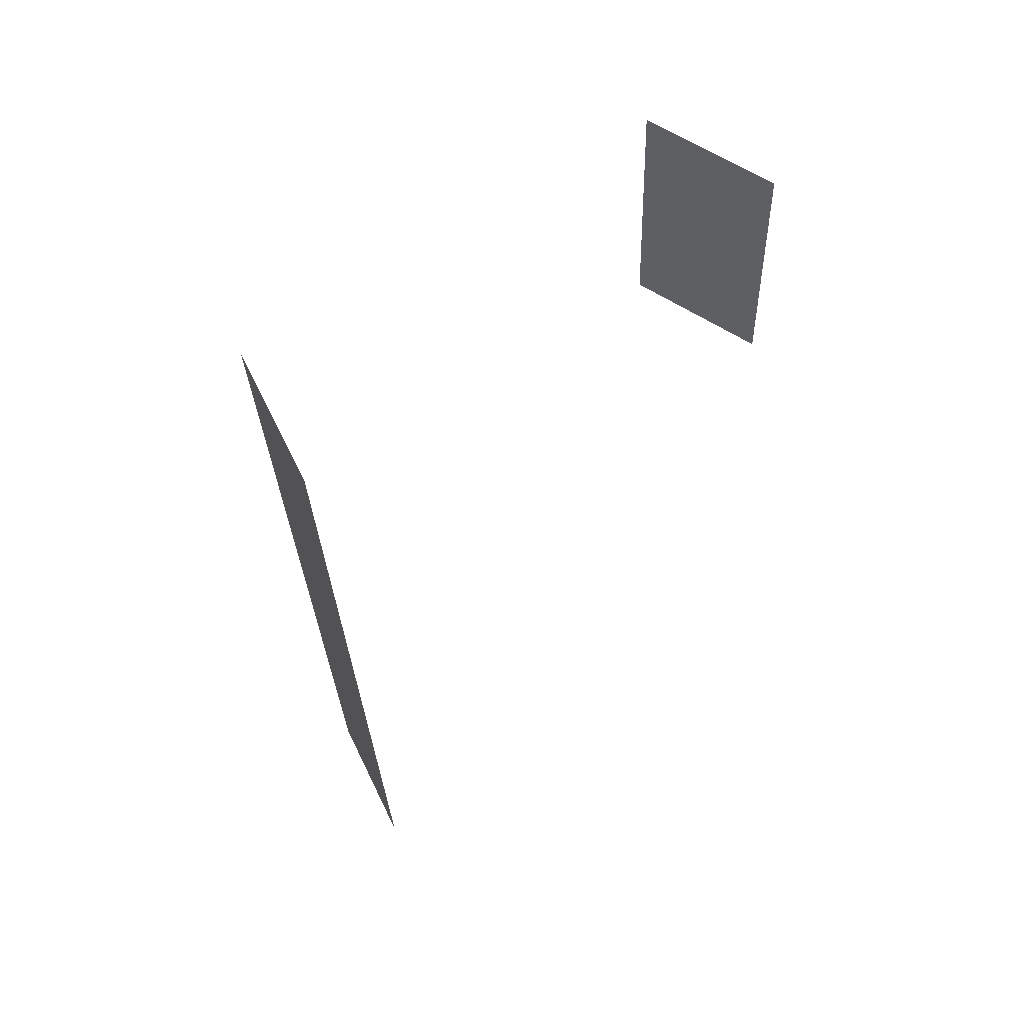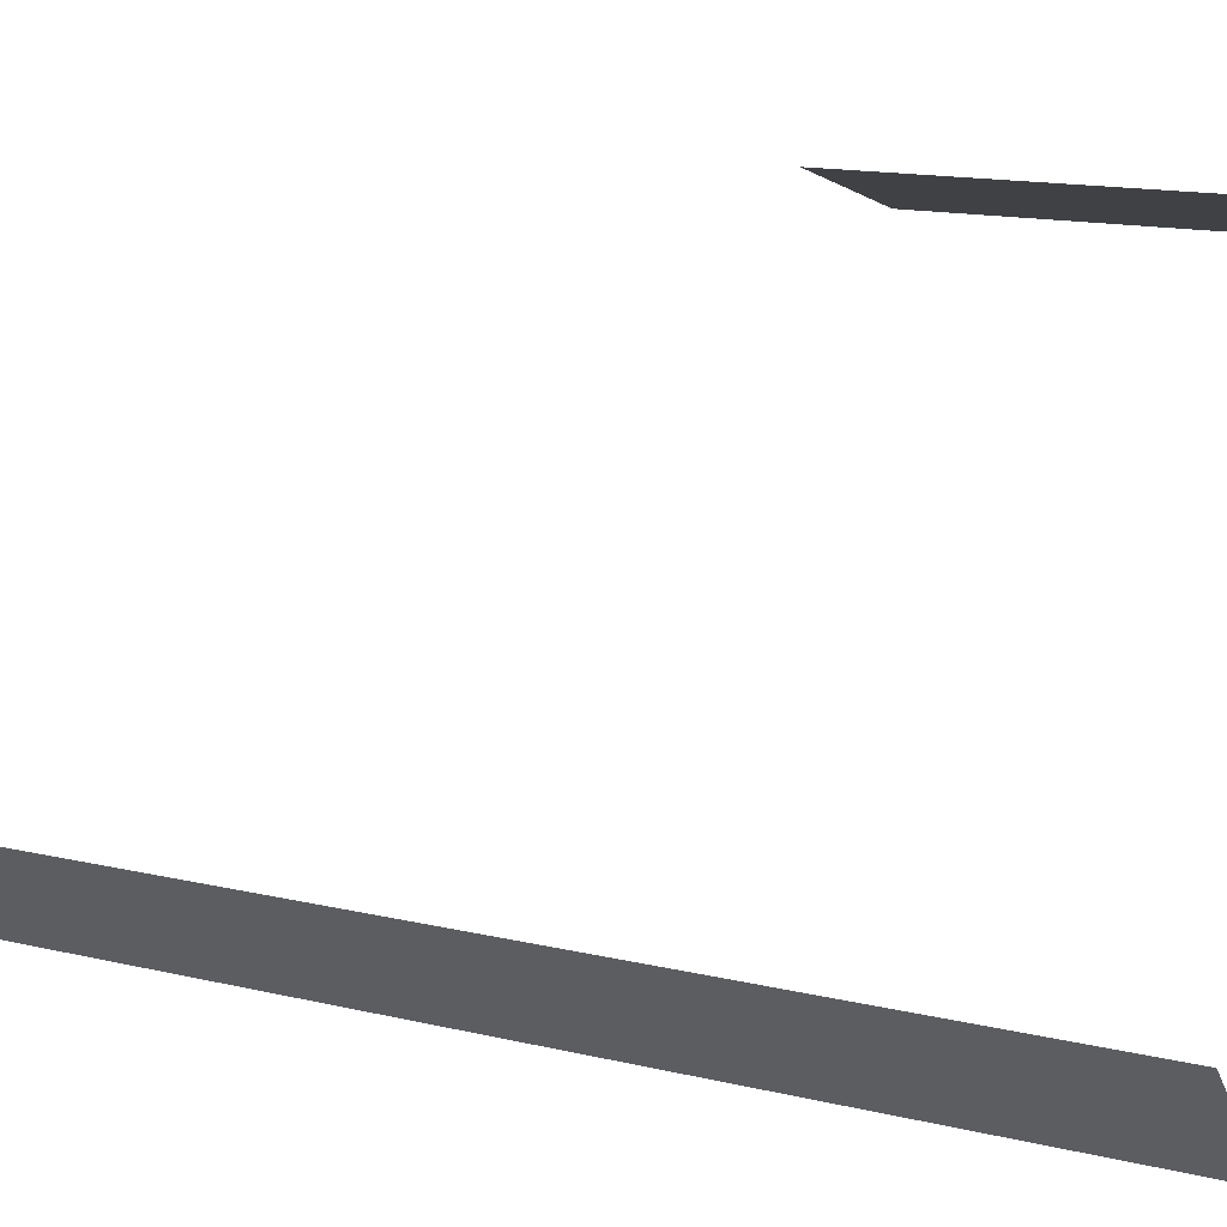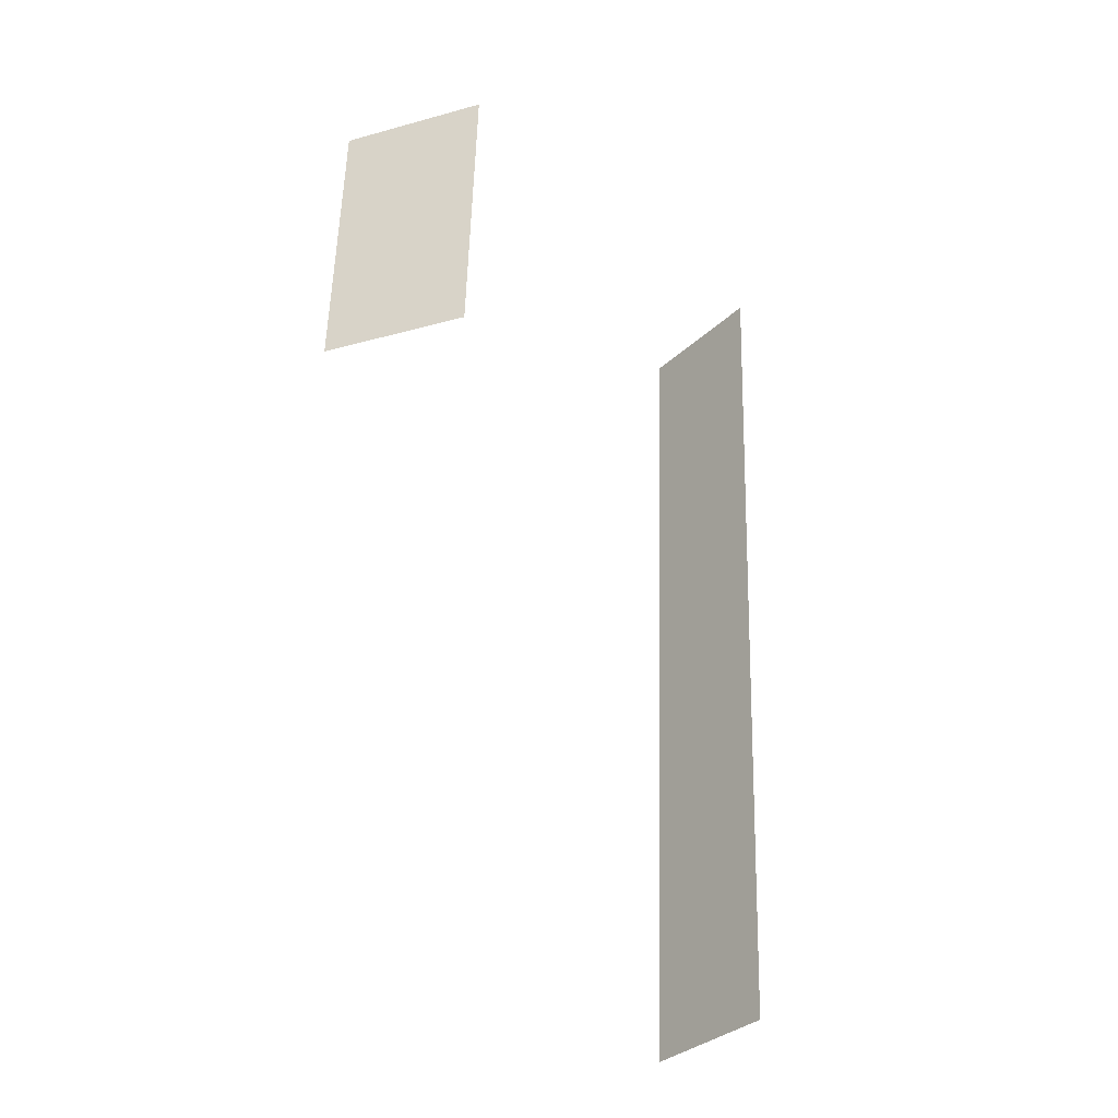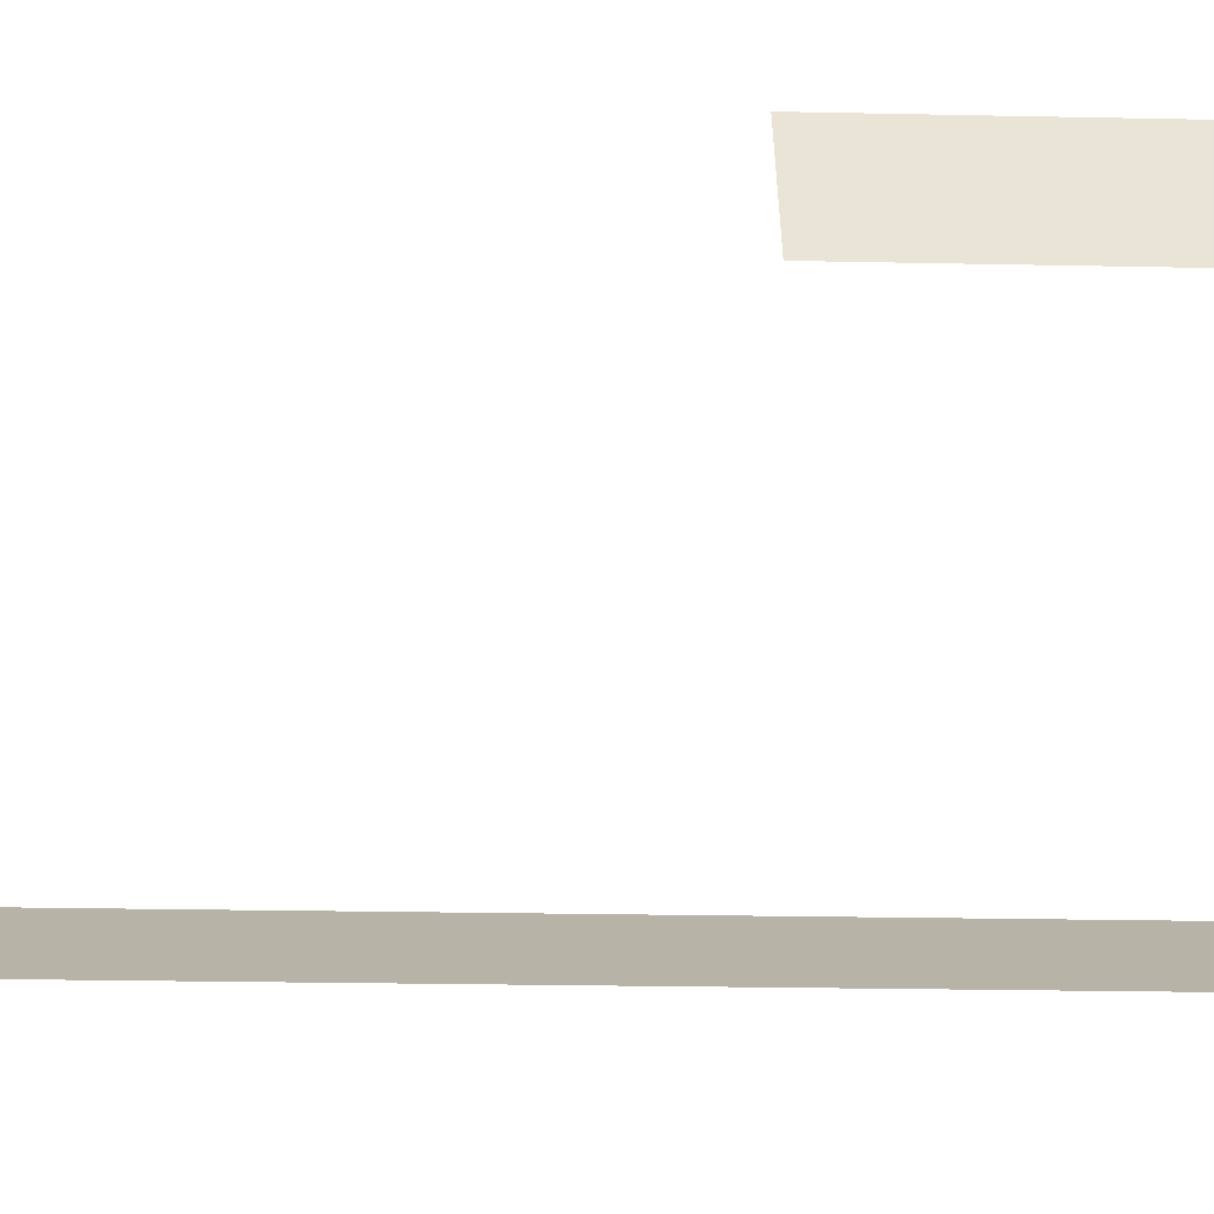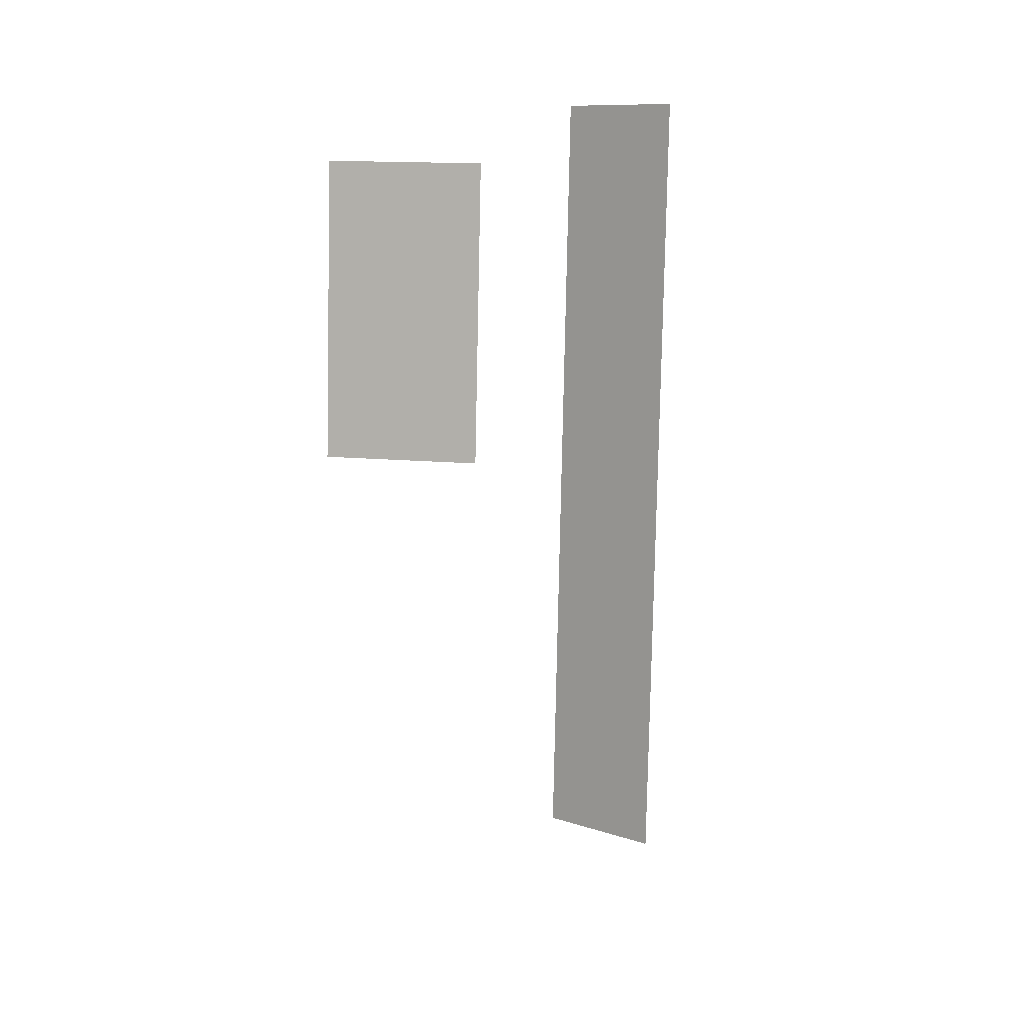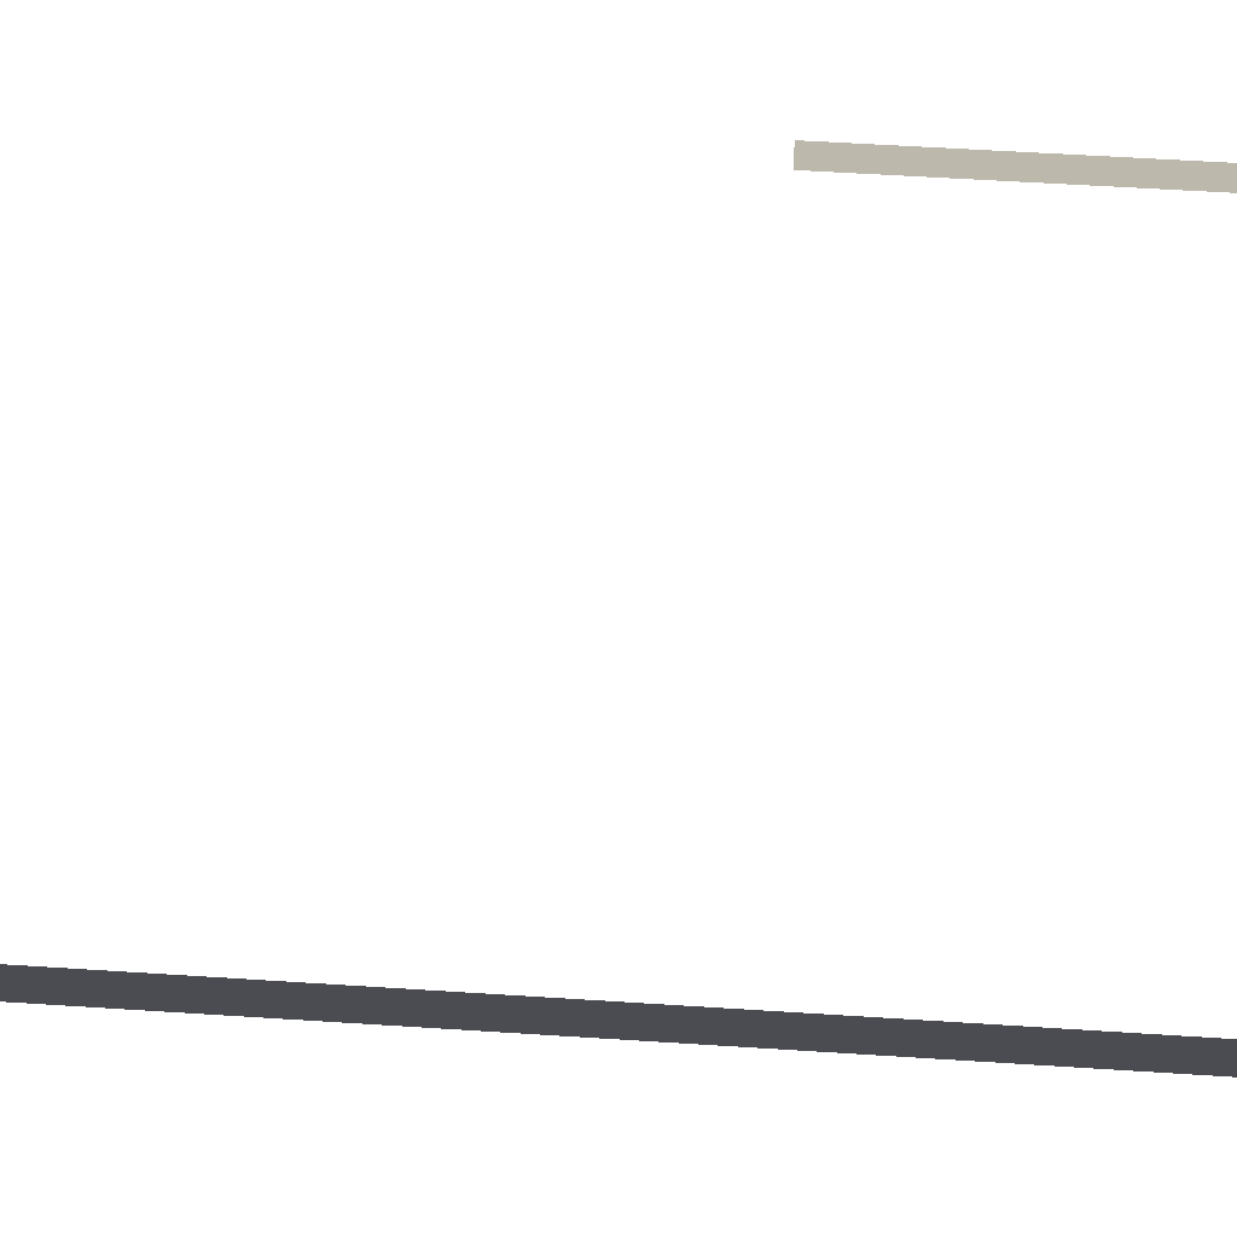
<metadata>
{"format":"obj","ext":"obj","renderer":"f3d","projection":"perspective","resolution":1024,"background":"white","views":[{"elev":60.3,"azim":-158.8,"up":"+Y"},{"elev":10.3,"azim":116.6,"up":"+Z"},{"elev":-32.8,"azim":8.7,"up":"+Y"},{"elev":55.8,"azim":88.4,"up":"+Z"},{"elev":11.0,"azim":-2.7,"up":"+Y"},{"elev":27.6,"azim":92.1,"up":"+Z"}]}
</metadata>
<code>
v 2.868 -1.014 -0.197
v 2.834 -1.014 -0.2284
v 2.835 -0.9631 -0.2301
v 2.869 -0.9629 -0.1986
v 2.836 -0.925 -0.2314
v 2.87 -0.9247 -0.1999
v 2.869 -0.9629 -0.1986
v 2.835 -0.9631 -0.2301
v 2.838 -0.8487 -0.2339
v 2.872 -0.8484 -0.2024
v 2.87 -0.9247 -0.1999
v 2.836 -0.925 -0.2314
v 2.84 -0.7597 -0.2368
v 2.874 -0.7594 -0.2053
v 2.872 -0.8484 -0.2024
v 2.838 -0.8487 -0.2339
v 2.801 -0.7533 -0.06926
v 2.756 -0.7526 -0.0797
v 2.754 -0.8416 -0.07677
v 2.799 -0.8423 -0.06634
v 2.841 -0.7342 -0.2377
v 2.874 -0.734 -0.2062
v 2.874 -0.7594 -0.2053
v 2.84 -0.7597 -0.2368
f 1 2 3
f 1 3 4
f 5 6 7
f 5 7 8
f 9 10 11
f 9 11 12
f 13 14 15
f 13 15 16
f 17 18 19
f 17 19 20
f 21 22 23
f 21 23 24

</code>
